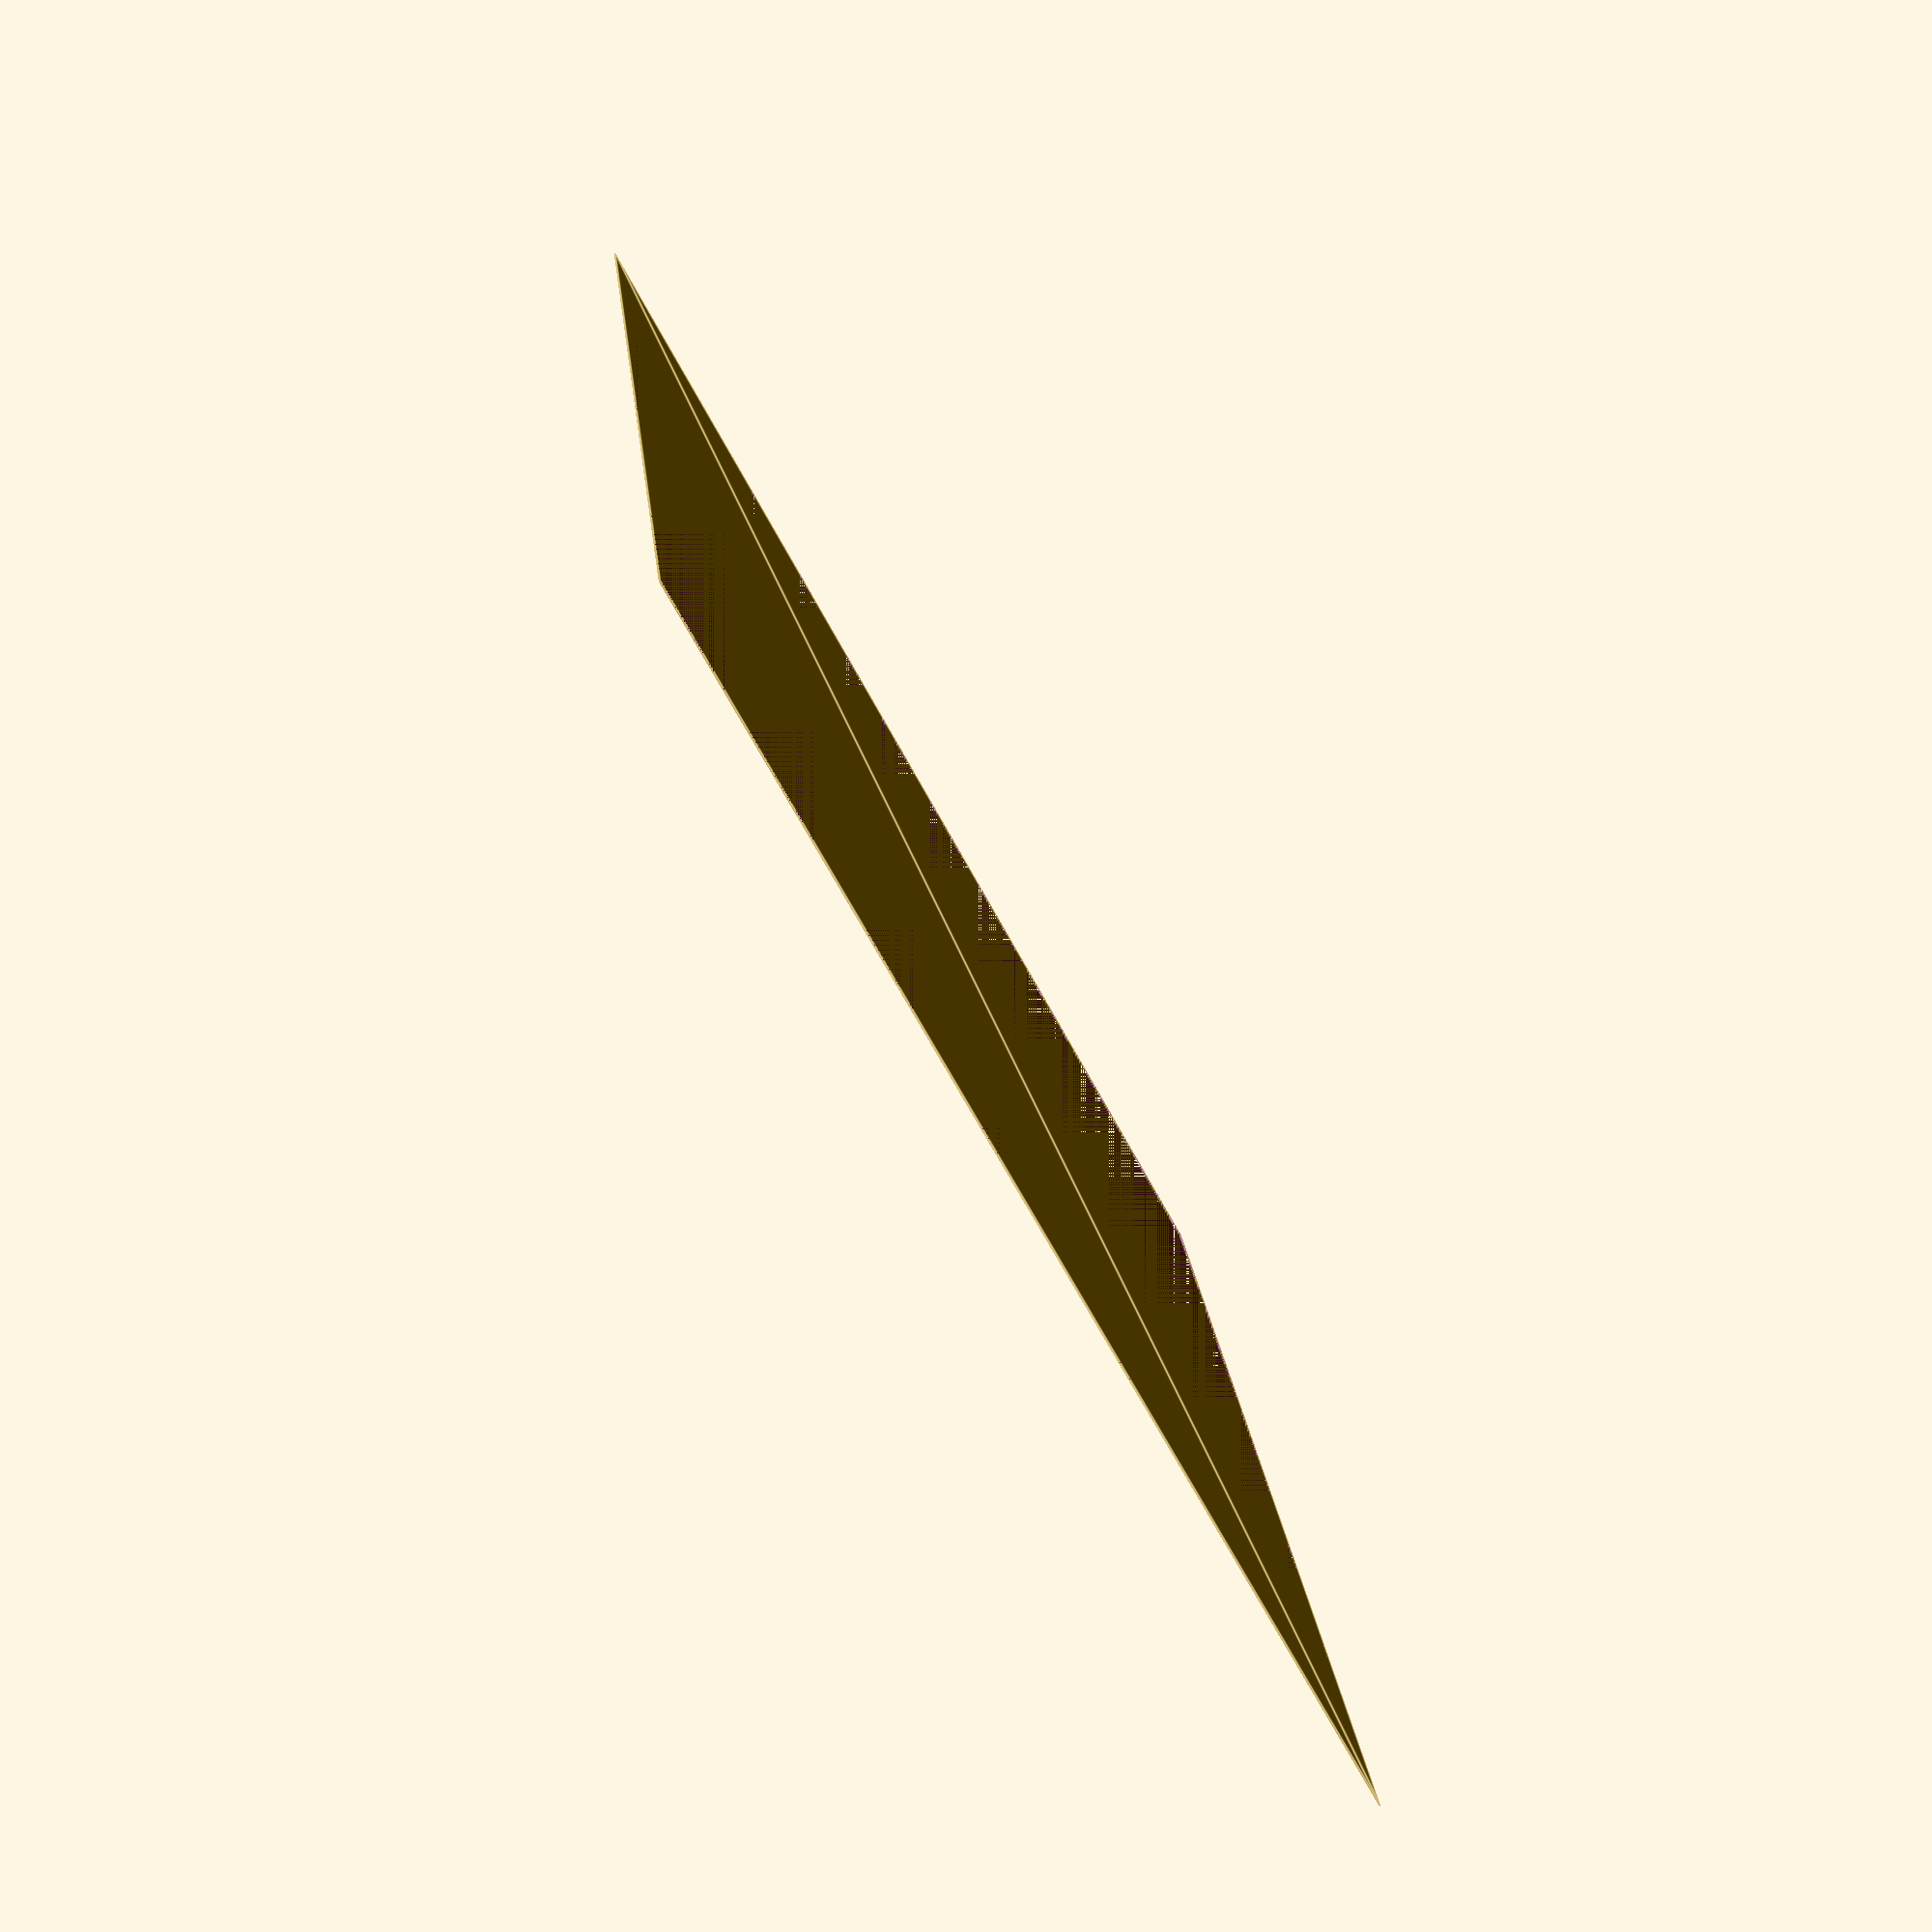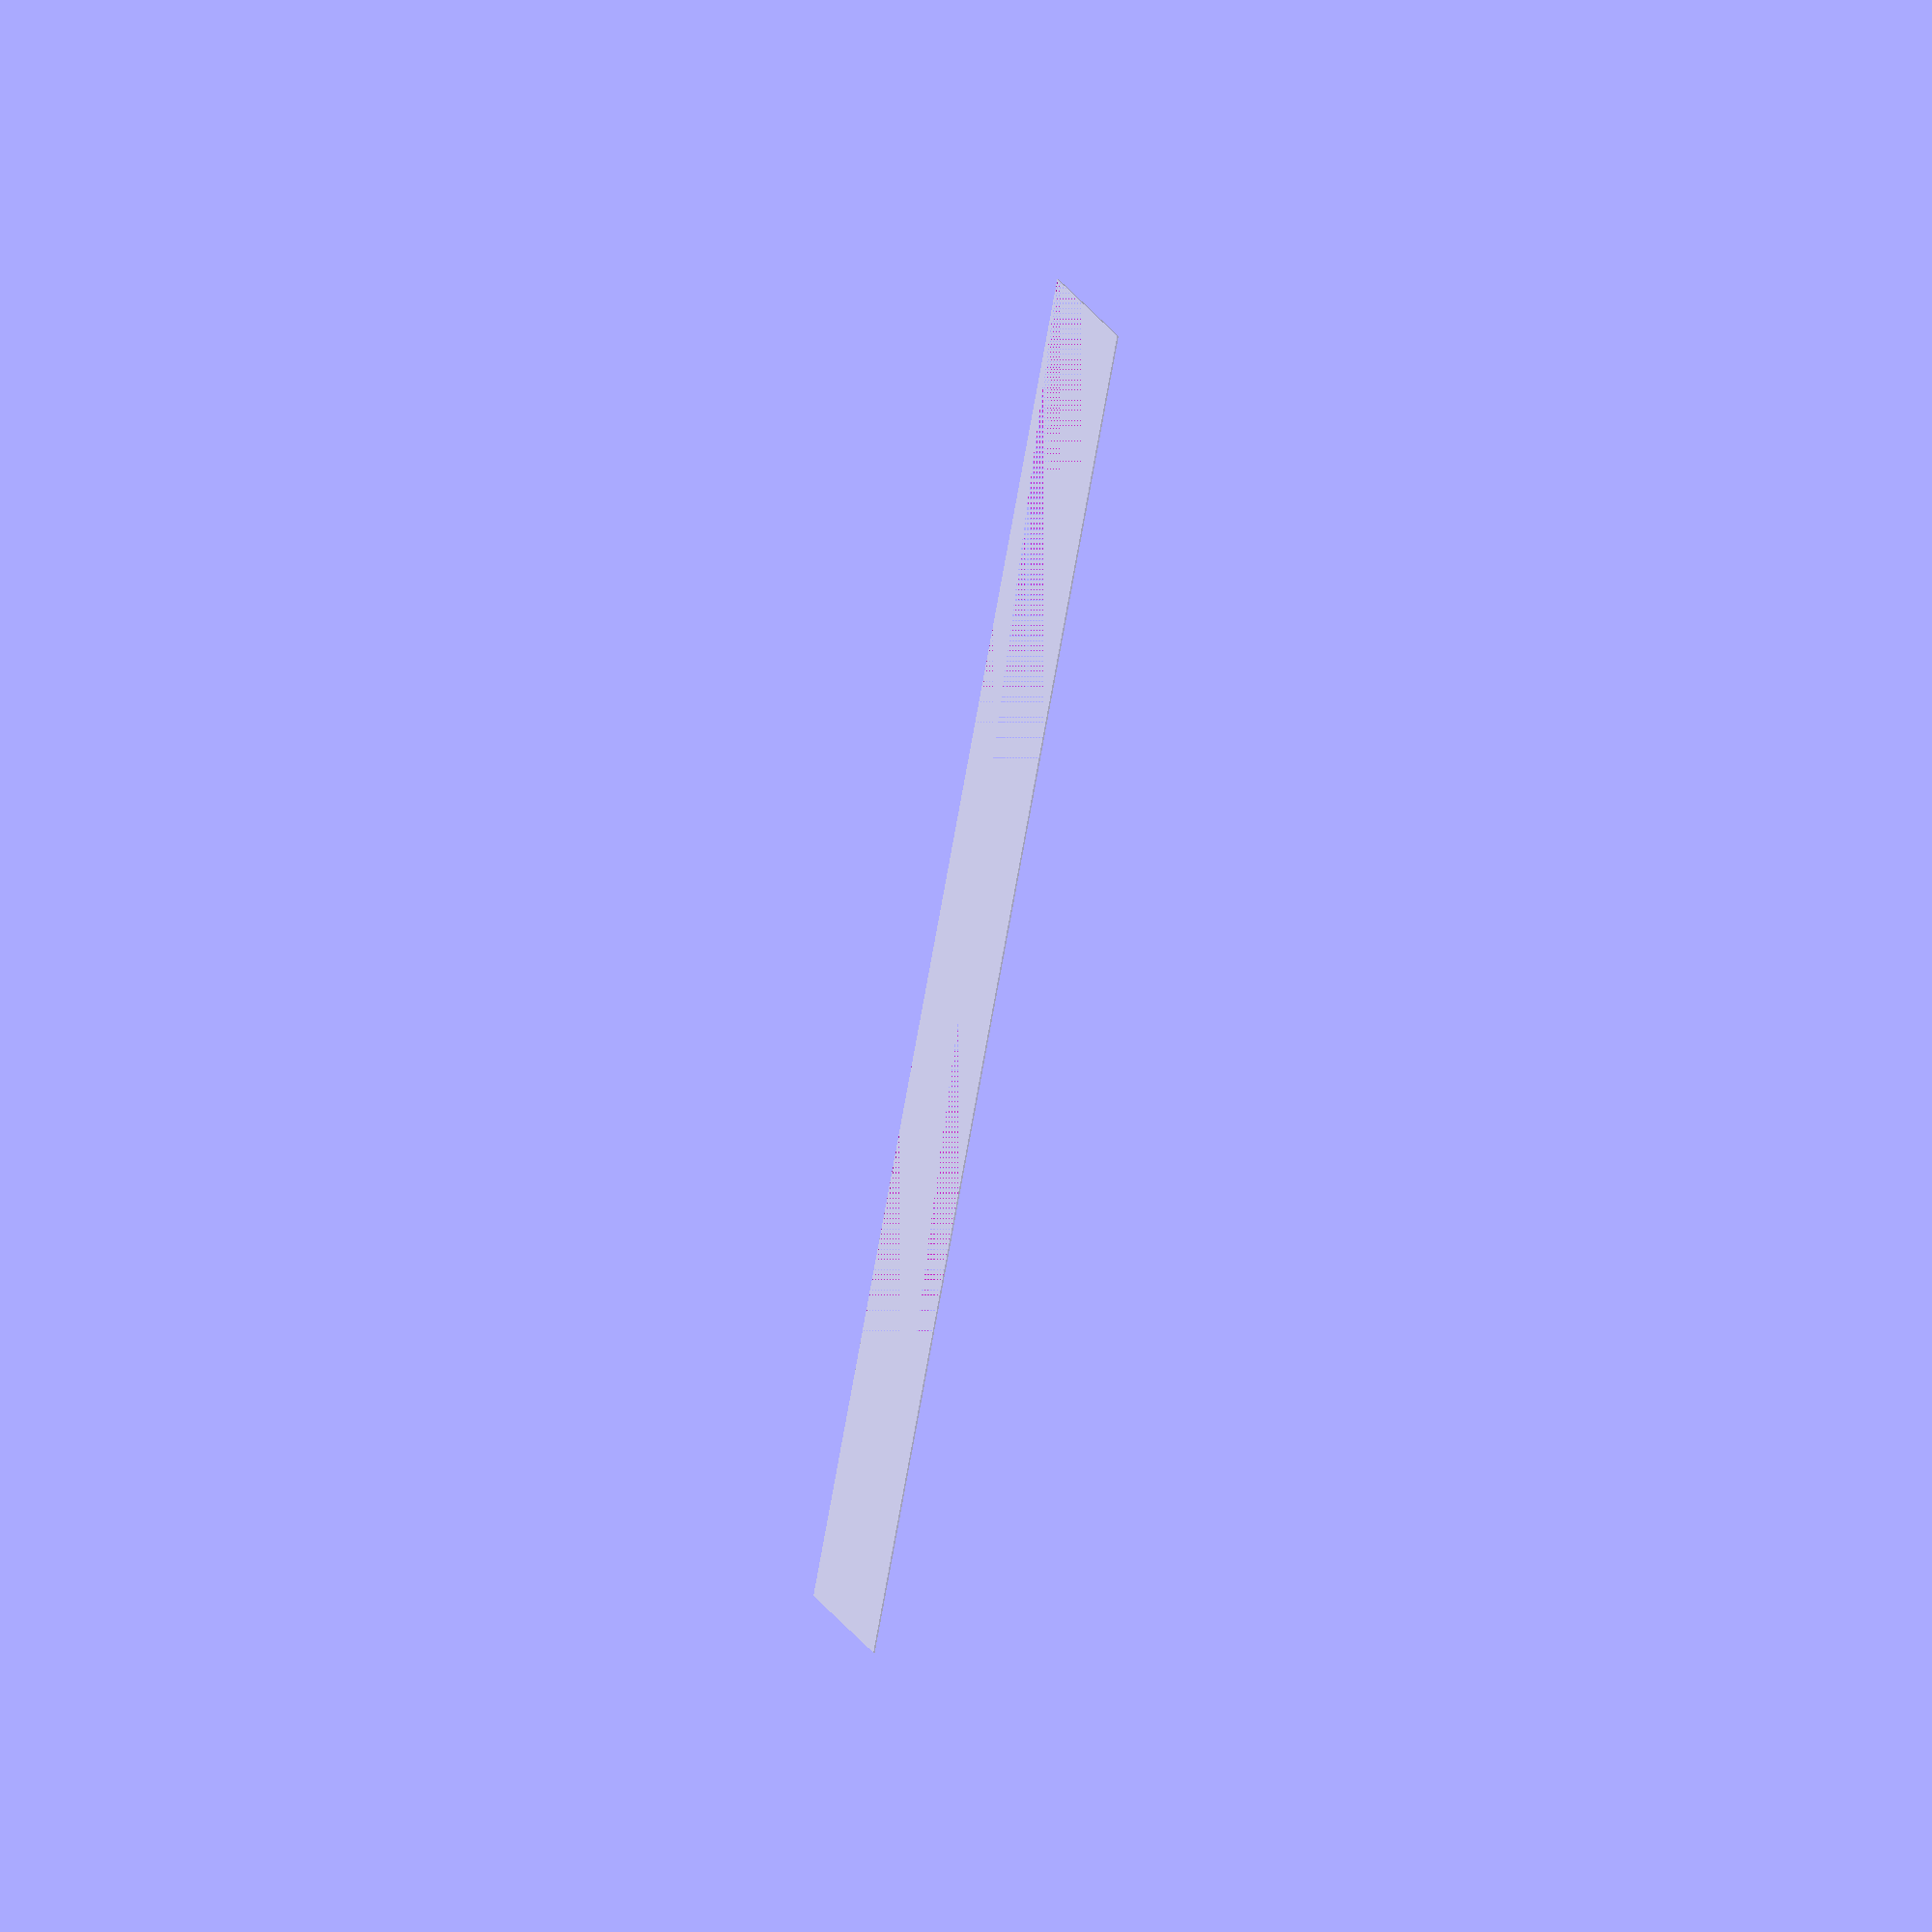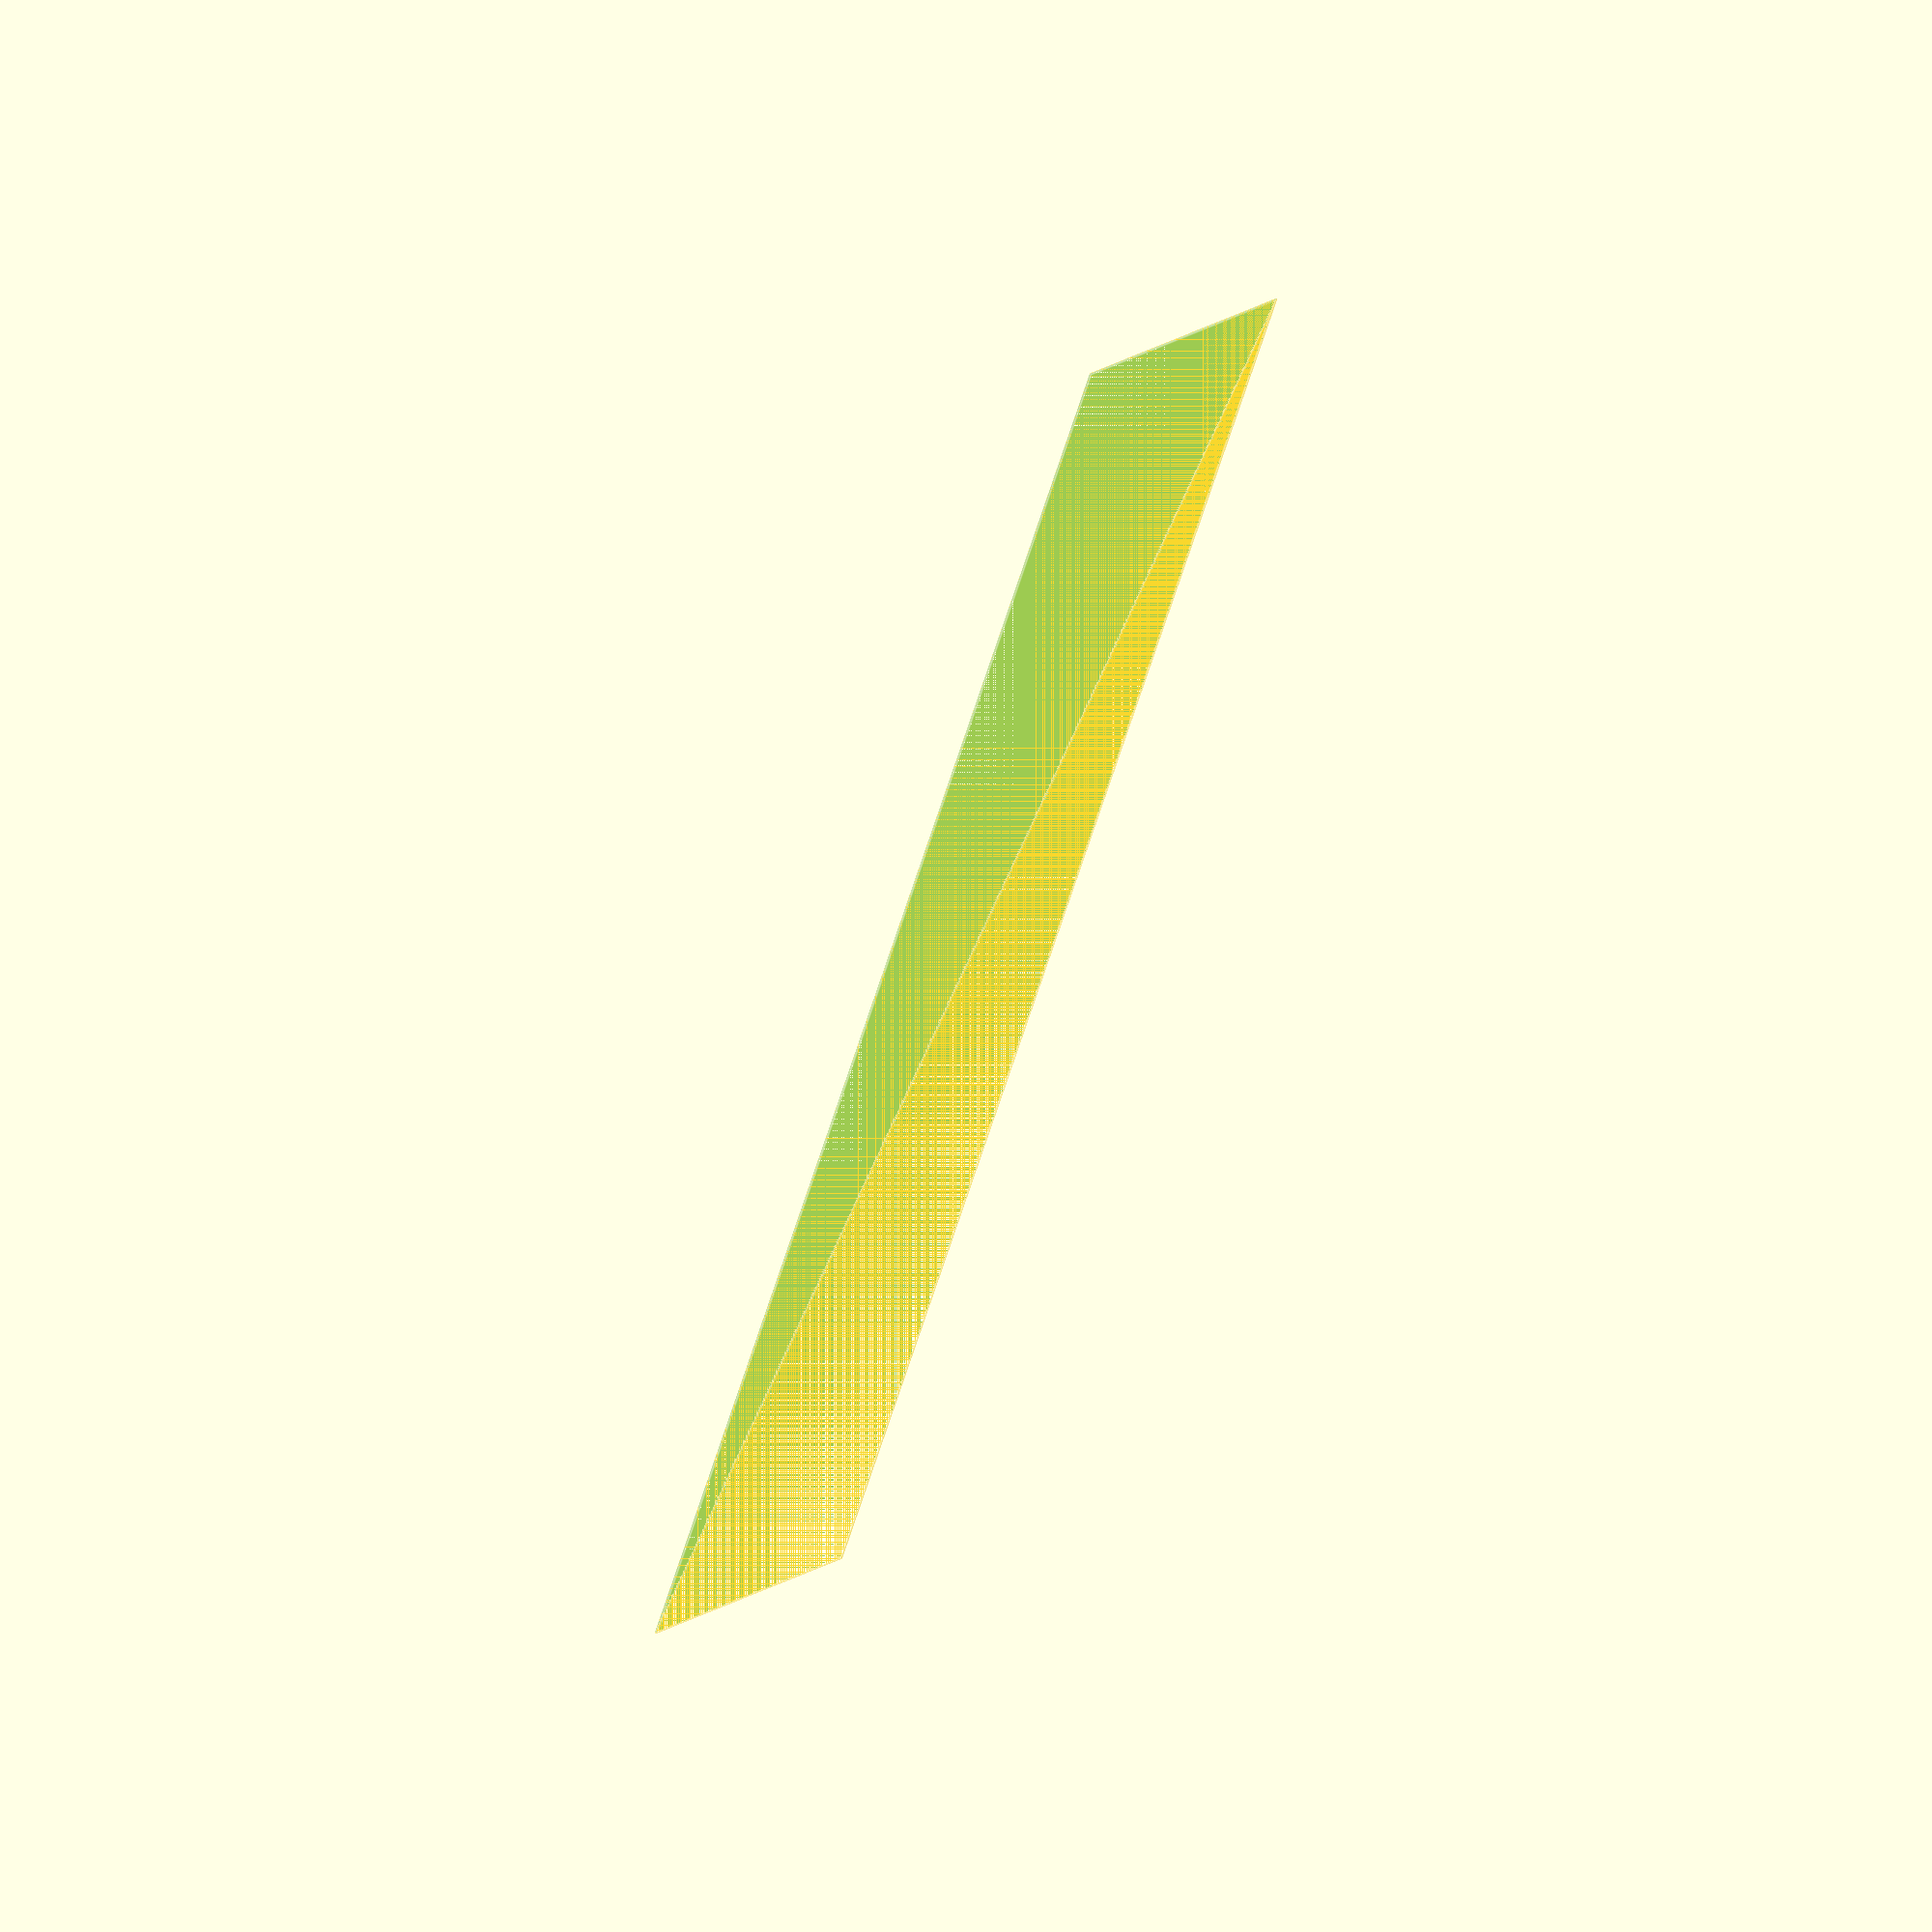
<openscad>
//The length of one side of the square (should be a little smaller than the size of your bed, for my 100mm bed i used 95mm) 
side_length = 95; 
//How wide should the line be?
width = .1;
//How thick should it be? 
thickness = .1;
difference(){
    linear_extrude(height=thickness)
    square(side_length,center=true);
    linear_extrude(height=thickness)
    square(side_length-width,center=true);
}
</openscad>
<views>
elev=80.1 azim=168.6 roll=298.8 proj=p view=edges
elev=74.0 azim=76.2 roll=79.2 proj=o view=solid
elev=251.4 azim=156.8 roll=110.7 proj=o view=edges
</views>
